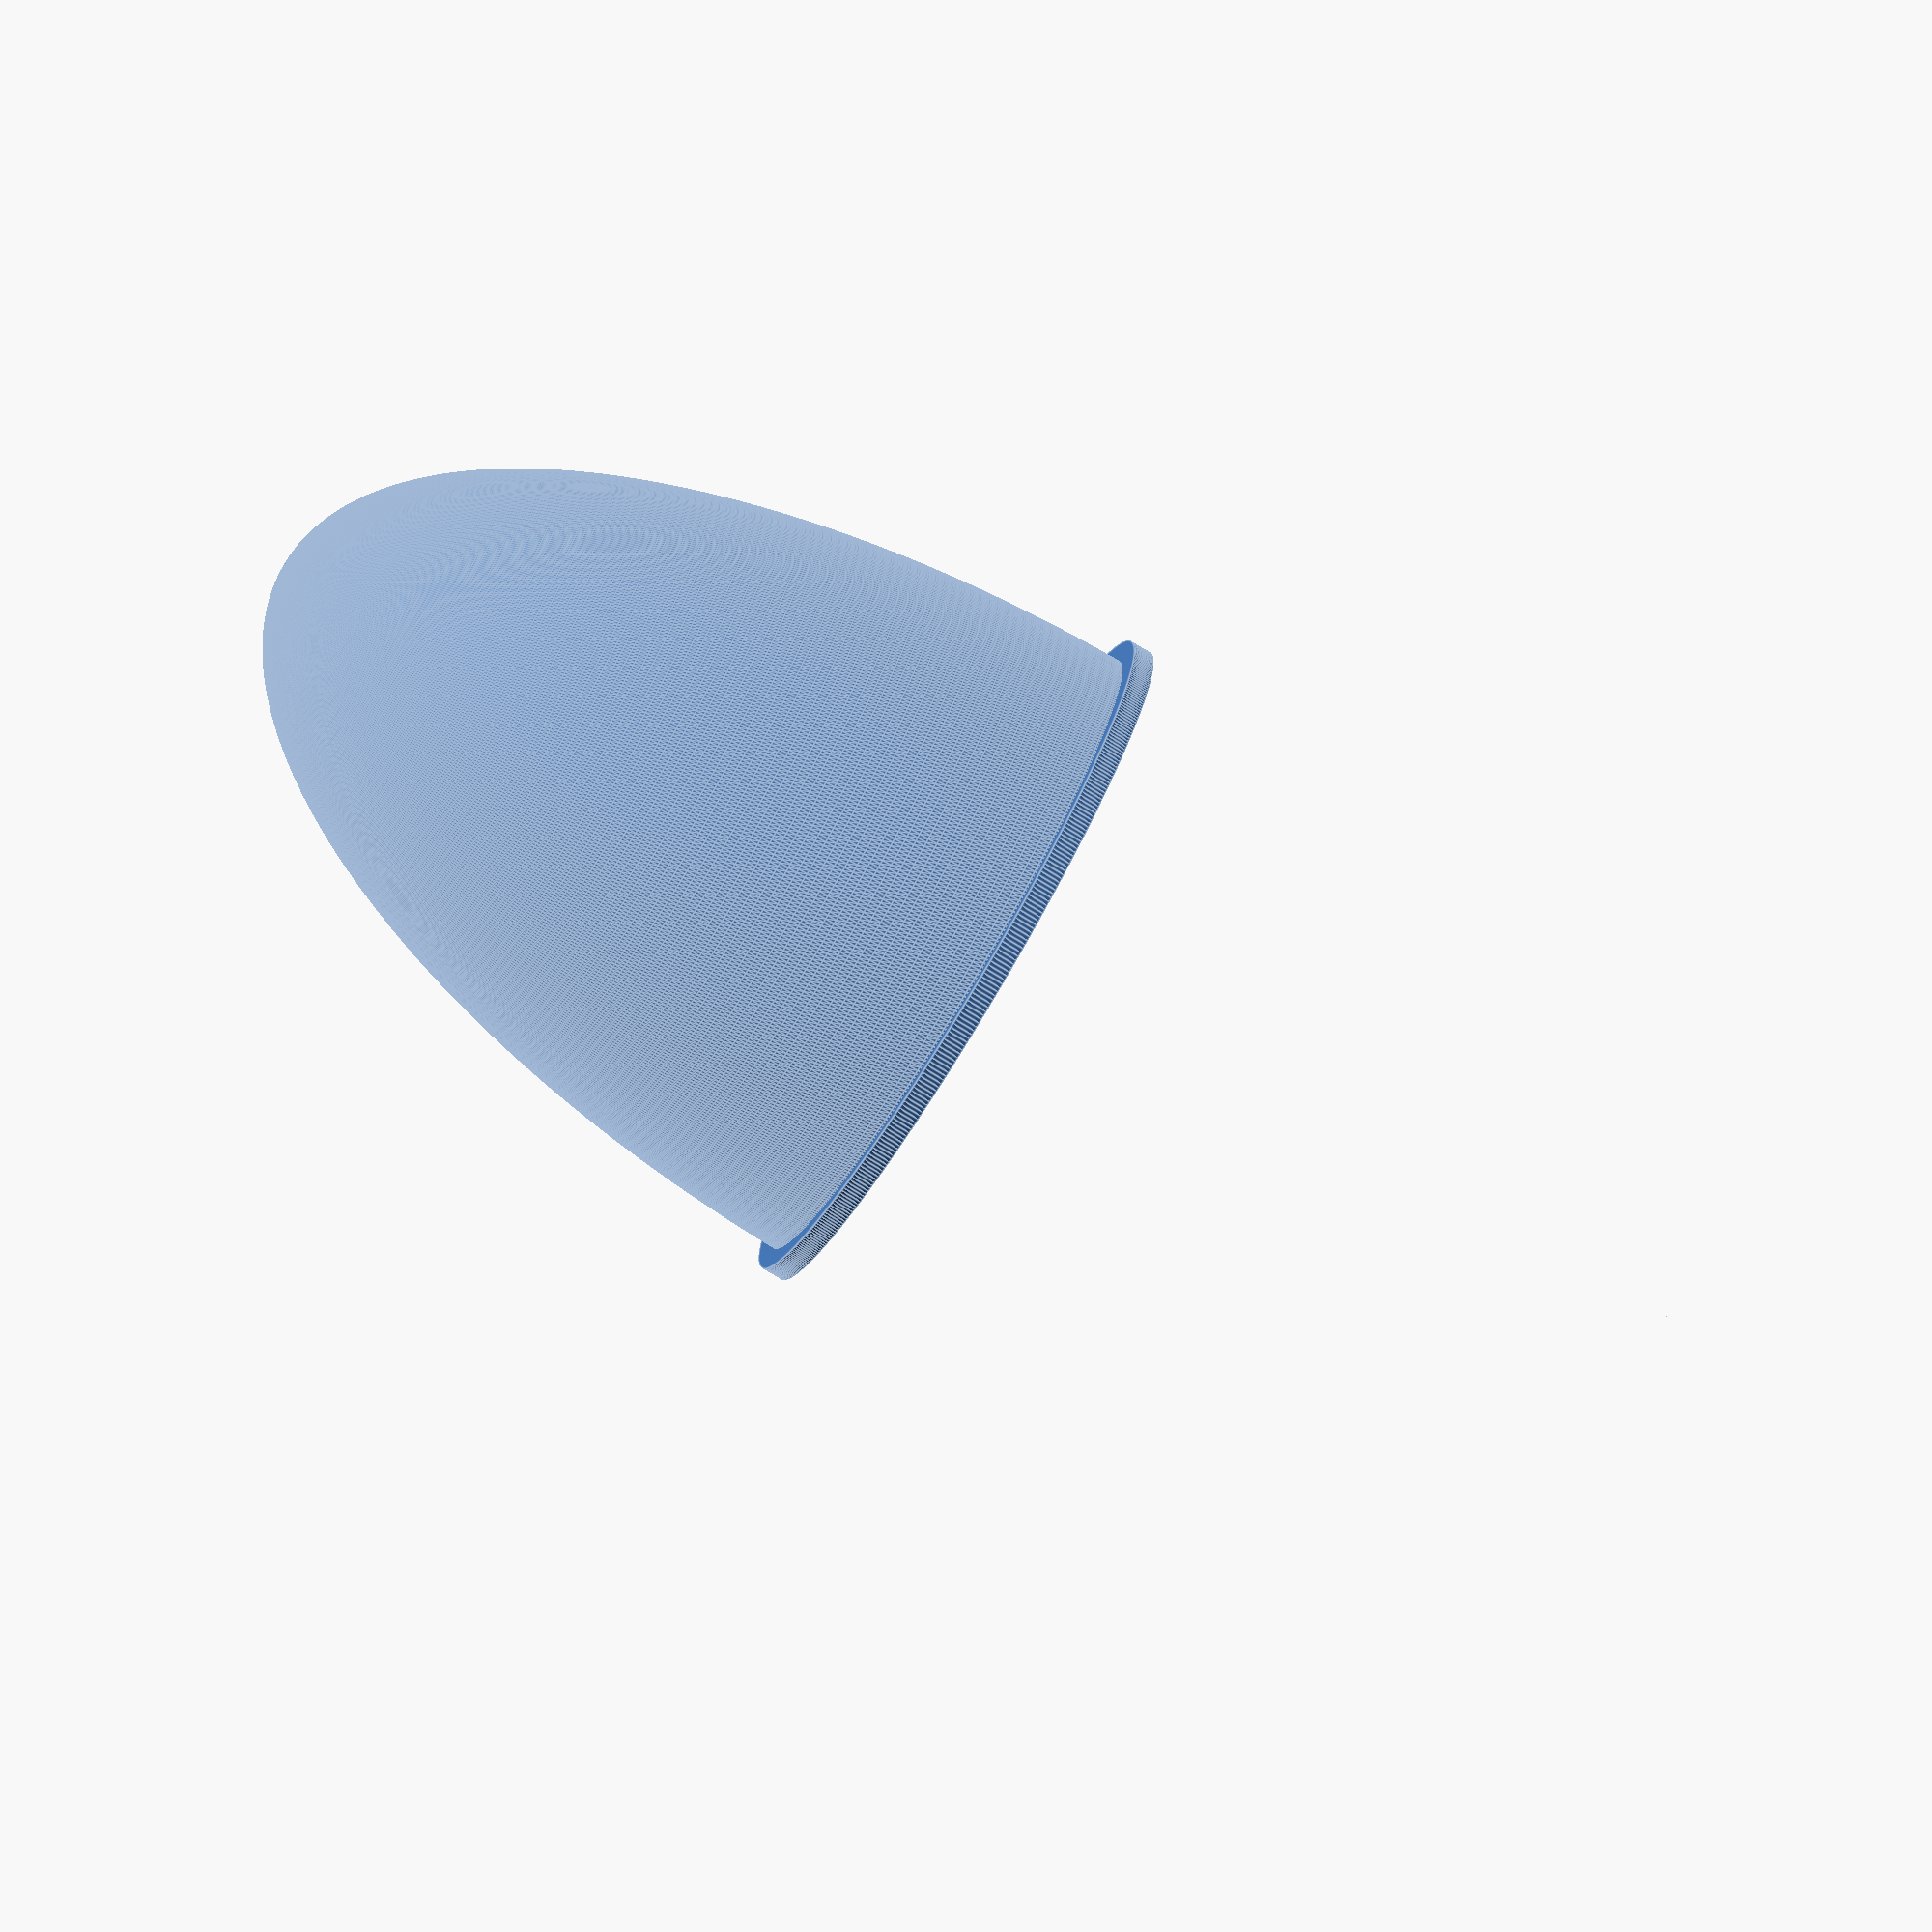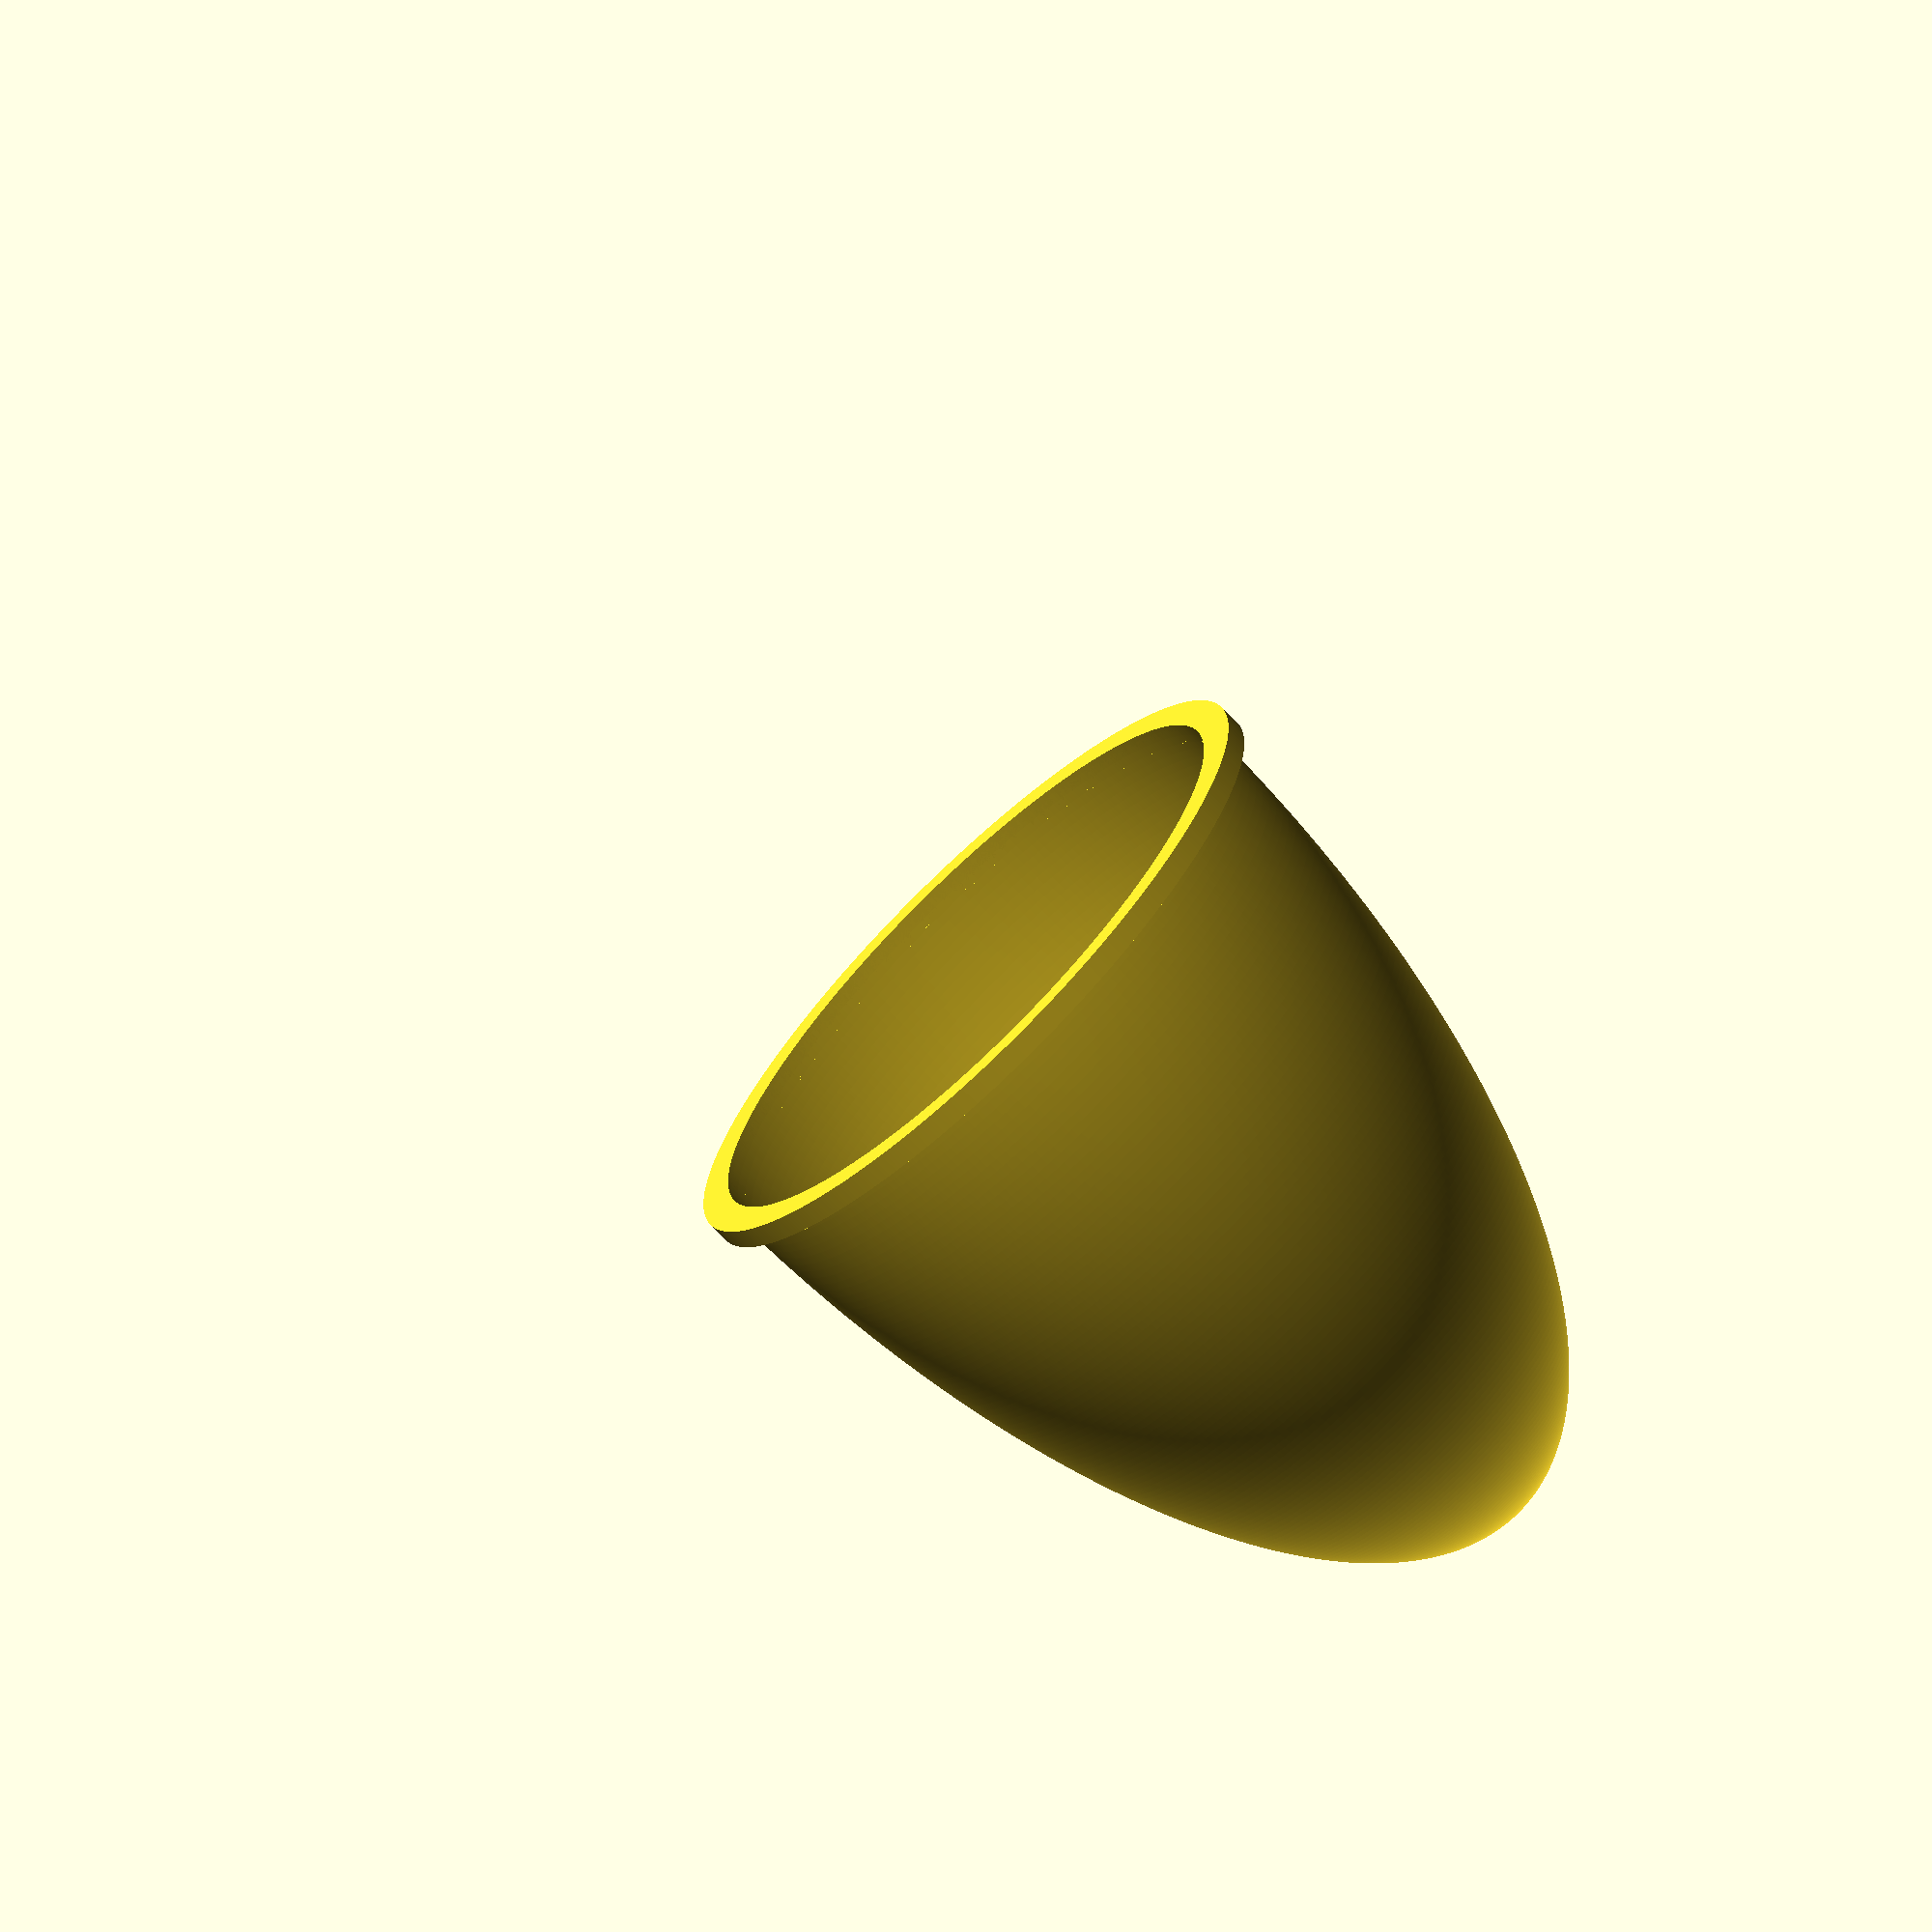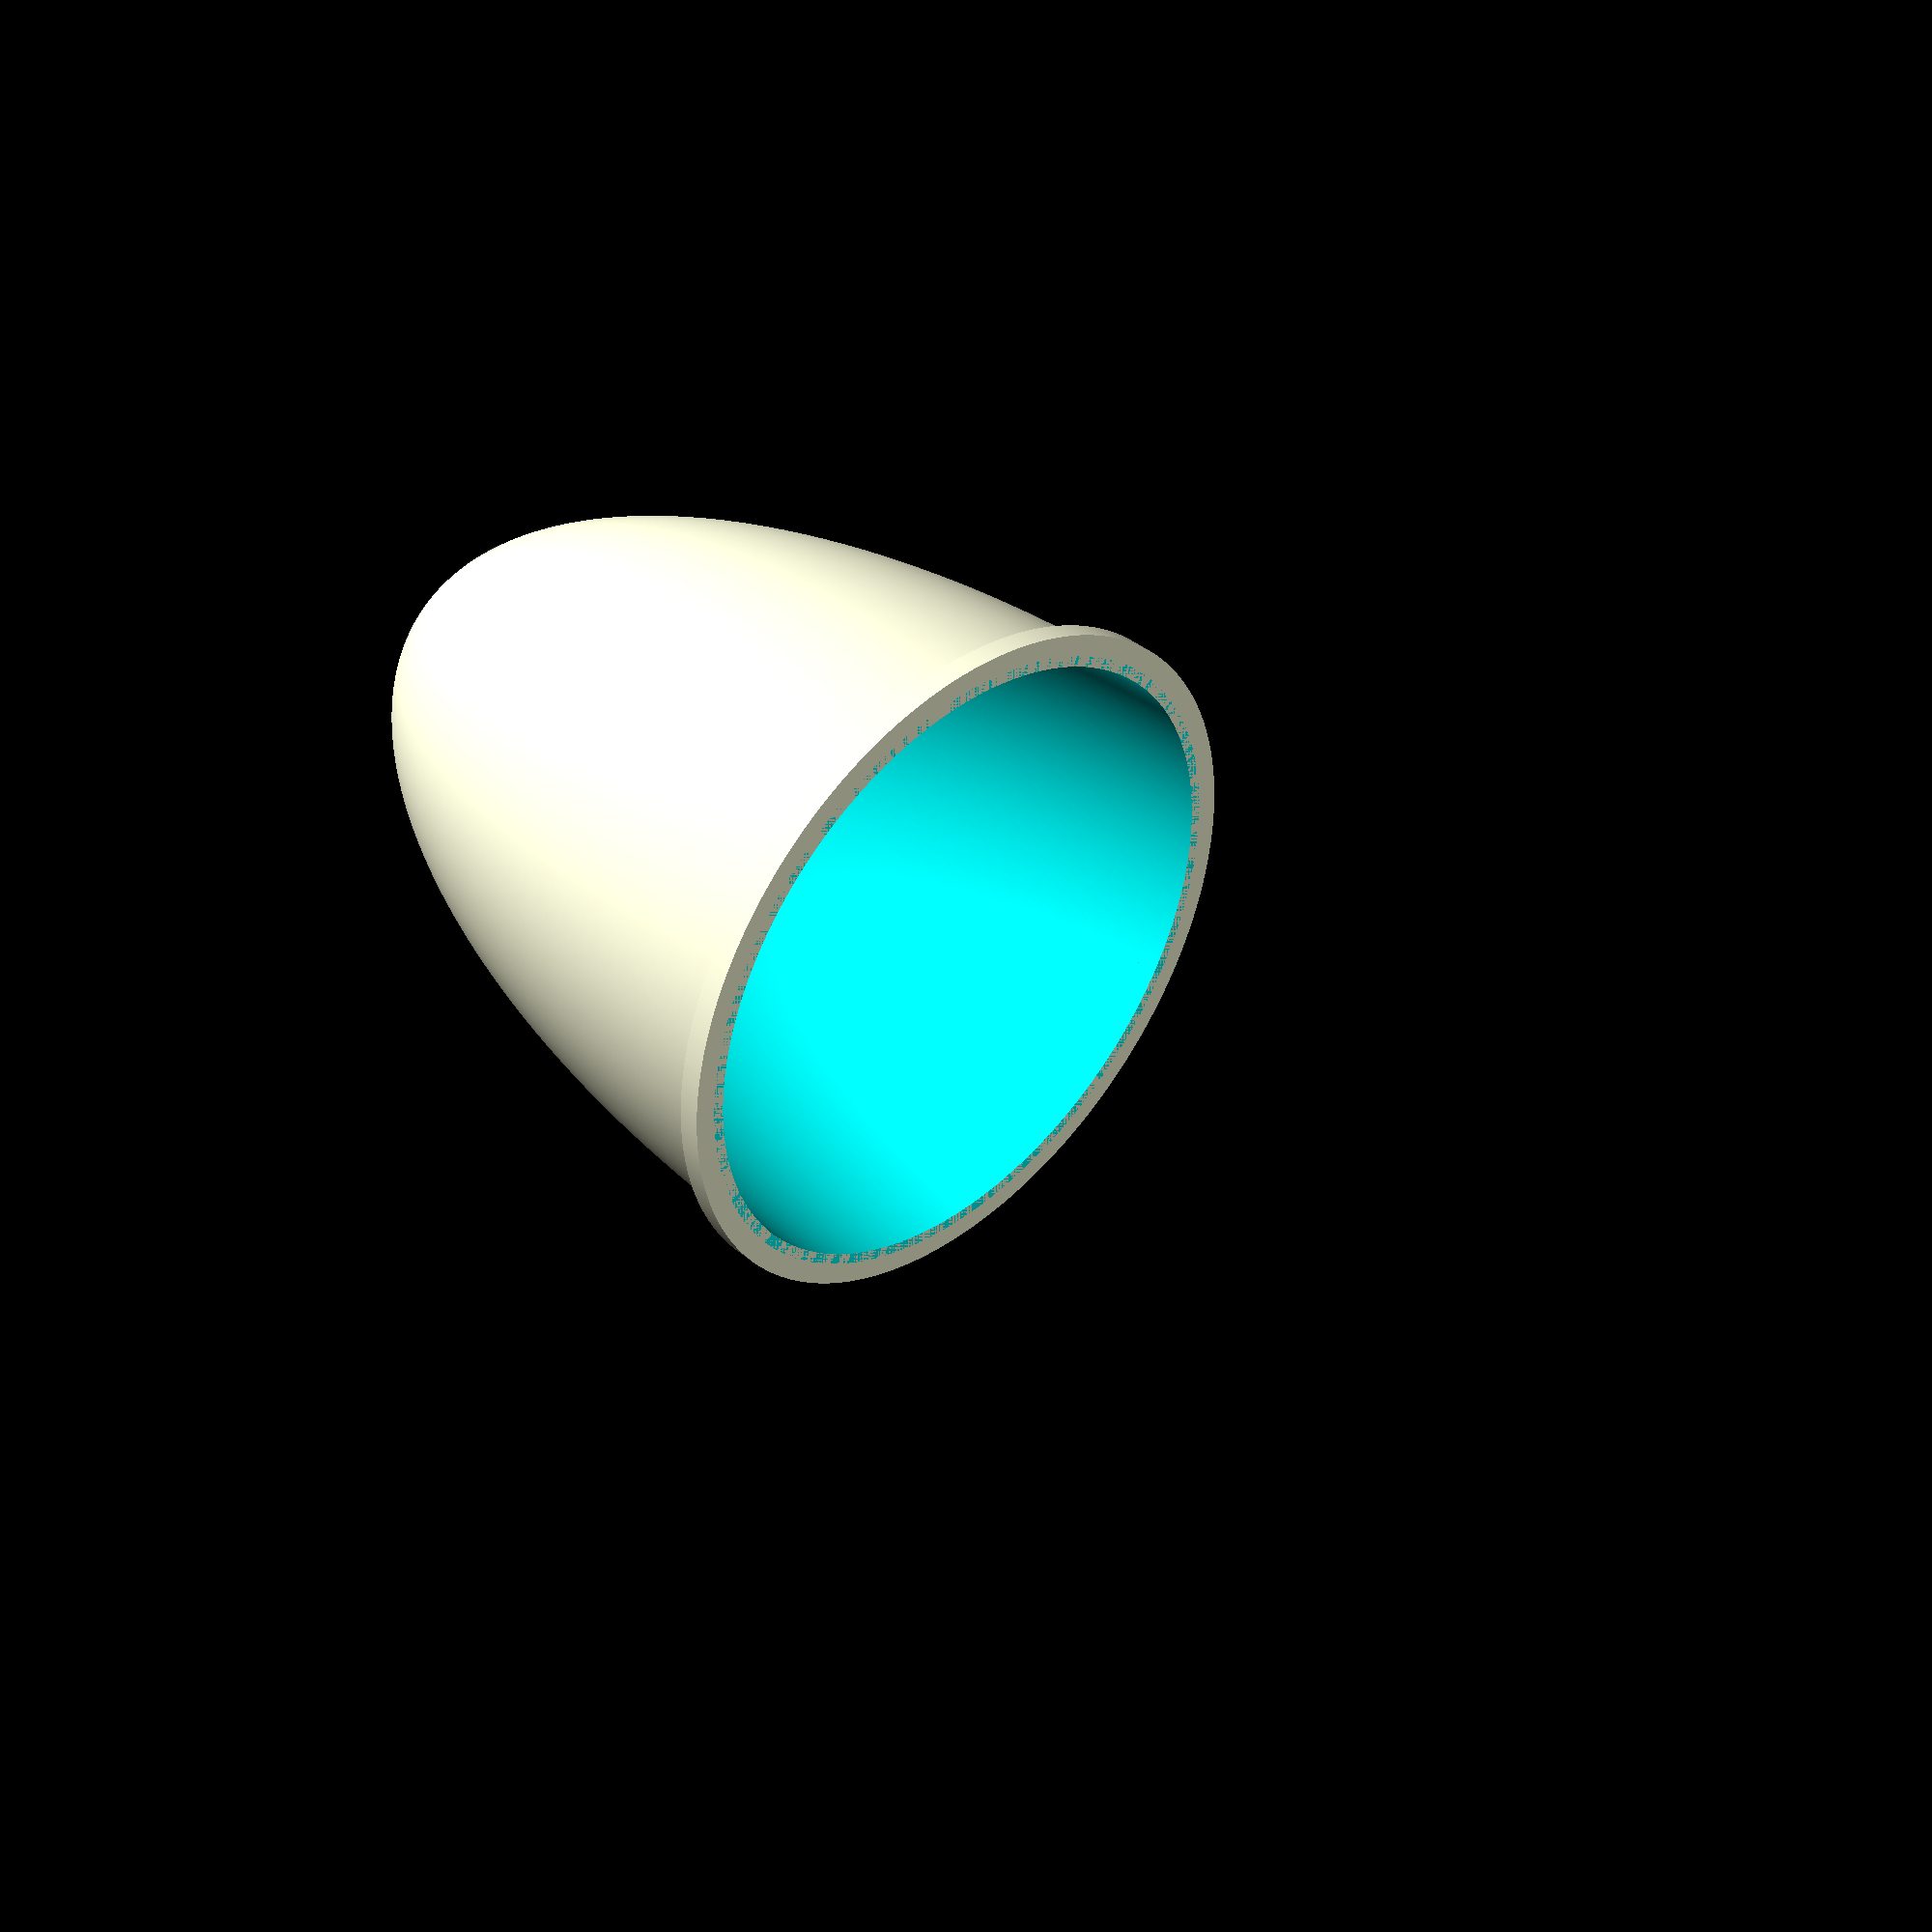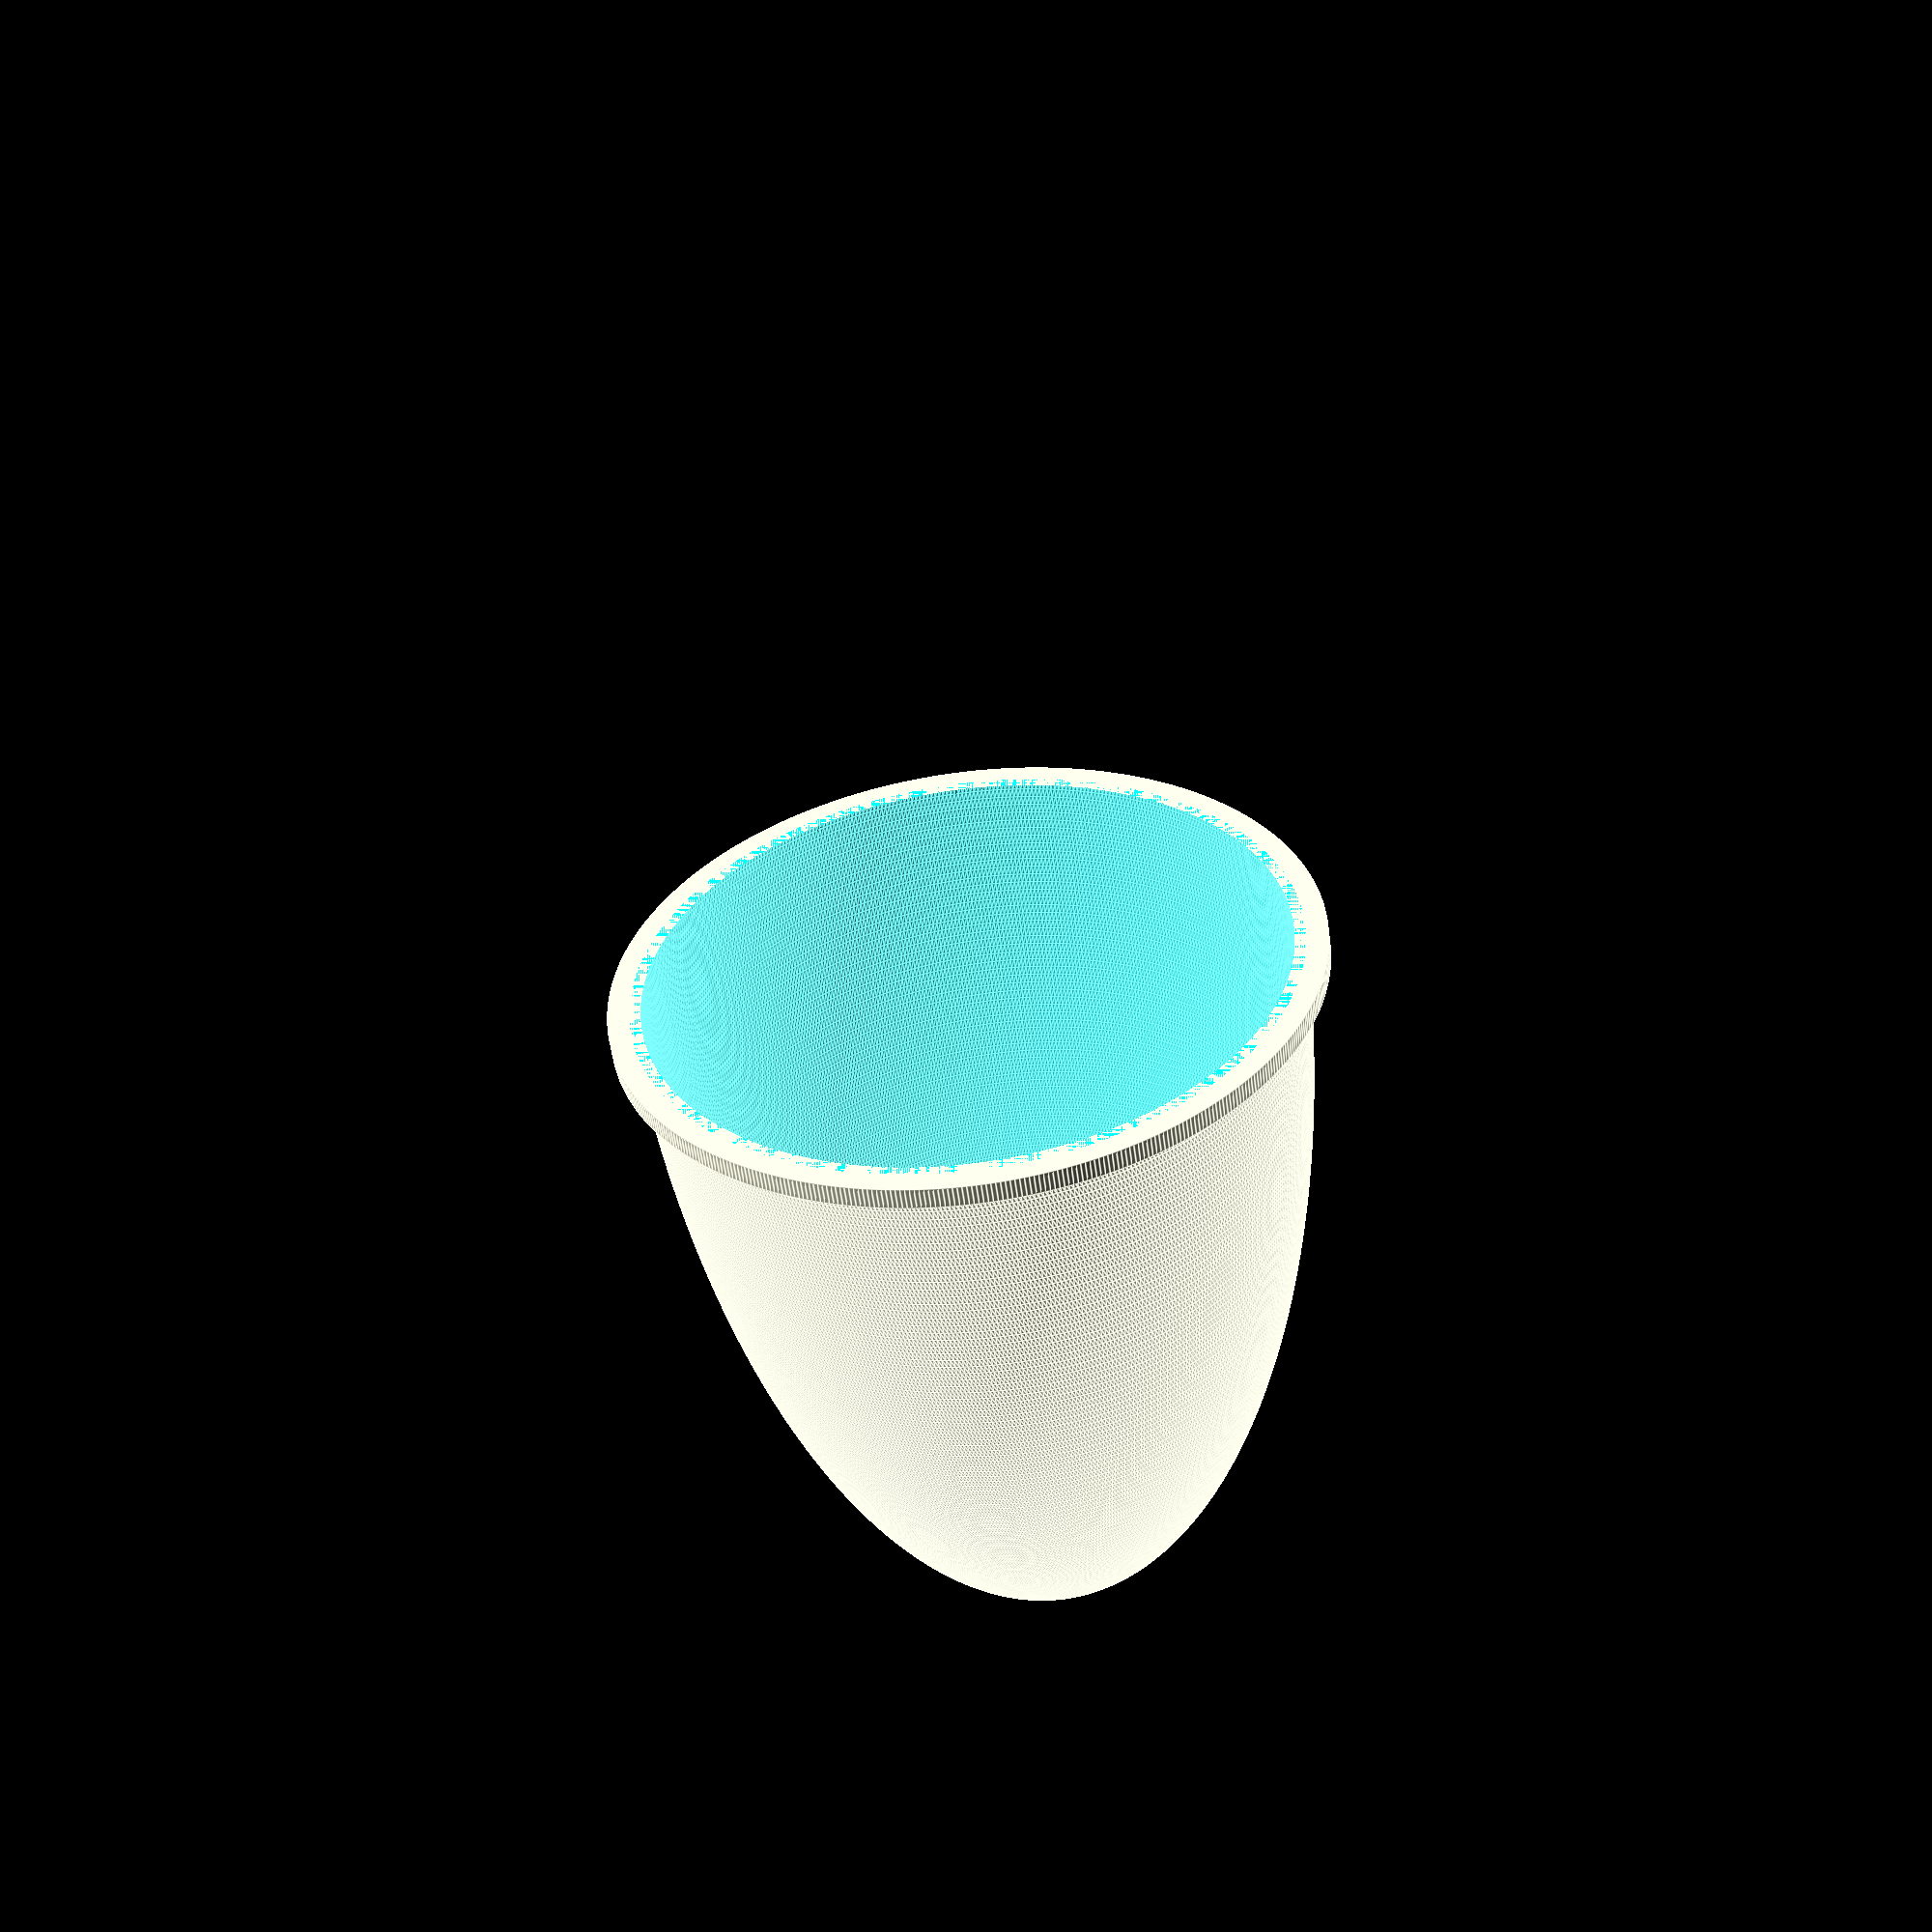
<openscad>
lampshadePiece();
// lampshadePiece_v2();


module lampshadePiece(
    lampshade_diameter = 60,
    lampshade_height = 70,
    walled_width = 1,
    border_diameter = 64,
    border_height = 2,
    //$fn = 150
    $fn = 500
) {

    lampshade_internal_diameter = lampshade_diameter - (walled_width * 2);

    union () {
        scale([
            1,
            1,
            lampshade_height / (lampshade_diameter / 2) 
        ]) {

            difference() {
                sphere(d = lampshade_diameter, $fn = $fn);
                sphere(d = lampshade_internal_diameter, $fn = $fn);
                translate([0, 0, - lampshade_diameter / 4])
                    cube([border_diameter, border_diameter, lampshade_diameter / 2], center = true);
            }
        }

        difference() {
            cylinder(d = border_diameter, h = border_height);
            translate([0,0,-0.05])
                cylinder(d = lampshade_internal_diameter, h = border_height * 1.1);
        }
    }

}




module lampshadePiece_v2(
    lampshade_diameter = 60,
    lampshade_height = 70,
    walled_width = 1,
    border_diameter = 64,
    border_height = 2,
    //$fn = 150
    $fn = 500
) {

    lampshade_internal_diameter = lampshade_diameter - (walled_width * 2);

    union () {

        difference() {
            scale([
                1,
                1,
                lampshade_height / (lampshade_diameter / 2) 
            ]) {
                sphere(d = lampshade_diameter, $fn = $fn);
            }

            scale([
                1,
                1,
                (lampshade_height - walled_width) / (lampshade_diameter / 2) 
            ]) {
                sphere(d = lampshade_internal_diameter, $fn = $fn);
            }

            scale([
                1,
                1,
                lampshade_height / (lampshade_diameter / 2) 
            ]) {
            translate([0, 0, - lampshade_diameter / 4])
                    cube([border_diameter, border_diameter, lampshade_diameter / 2], center = true);
            }
        }

        difference() {
            cylinder(d = border_diameter, h = border_height);
            translate([0,0,-0.05])
                cylinder(d = lampshade_internal_diameter, h = border_height * 1.1);
        }
    }

}

</openscad>
<views>
elev=77.4 azim=230.6 roll=58.9 proj=o view=edges
elev=71.0 azim=101.3 roll=223.8 proj=o view=wireframe
elev=139.9 azim=20.1 roll=44.8 proj=p view=solid
elev=235.4 azim=267.2 roll=352.3 proj=p view=edges
</views>
